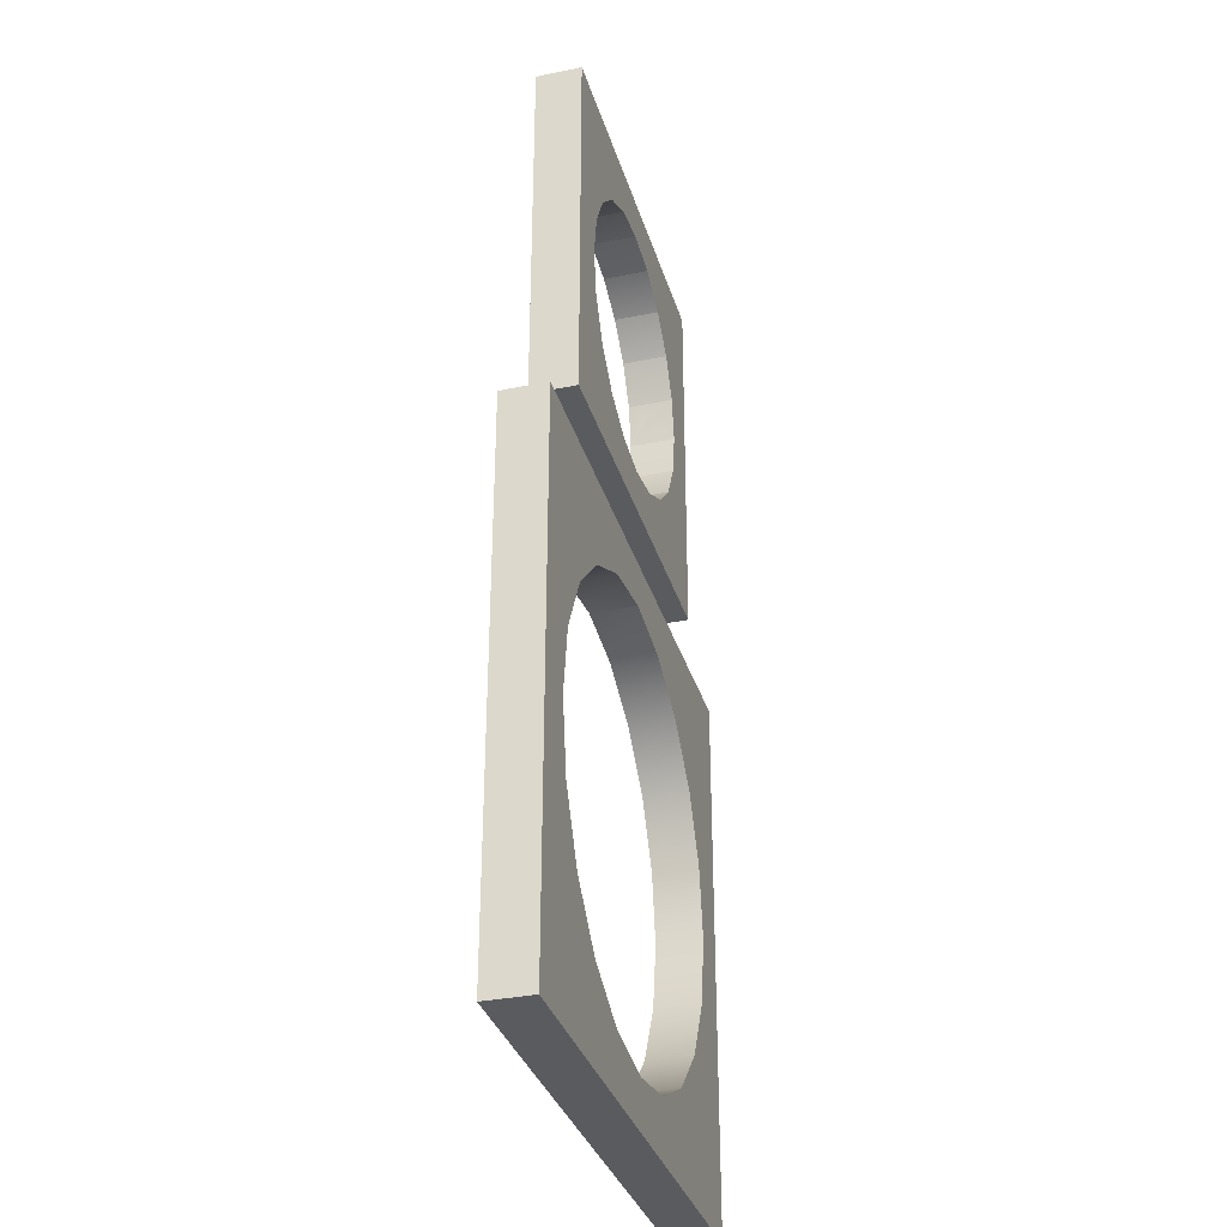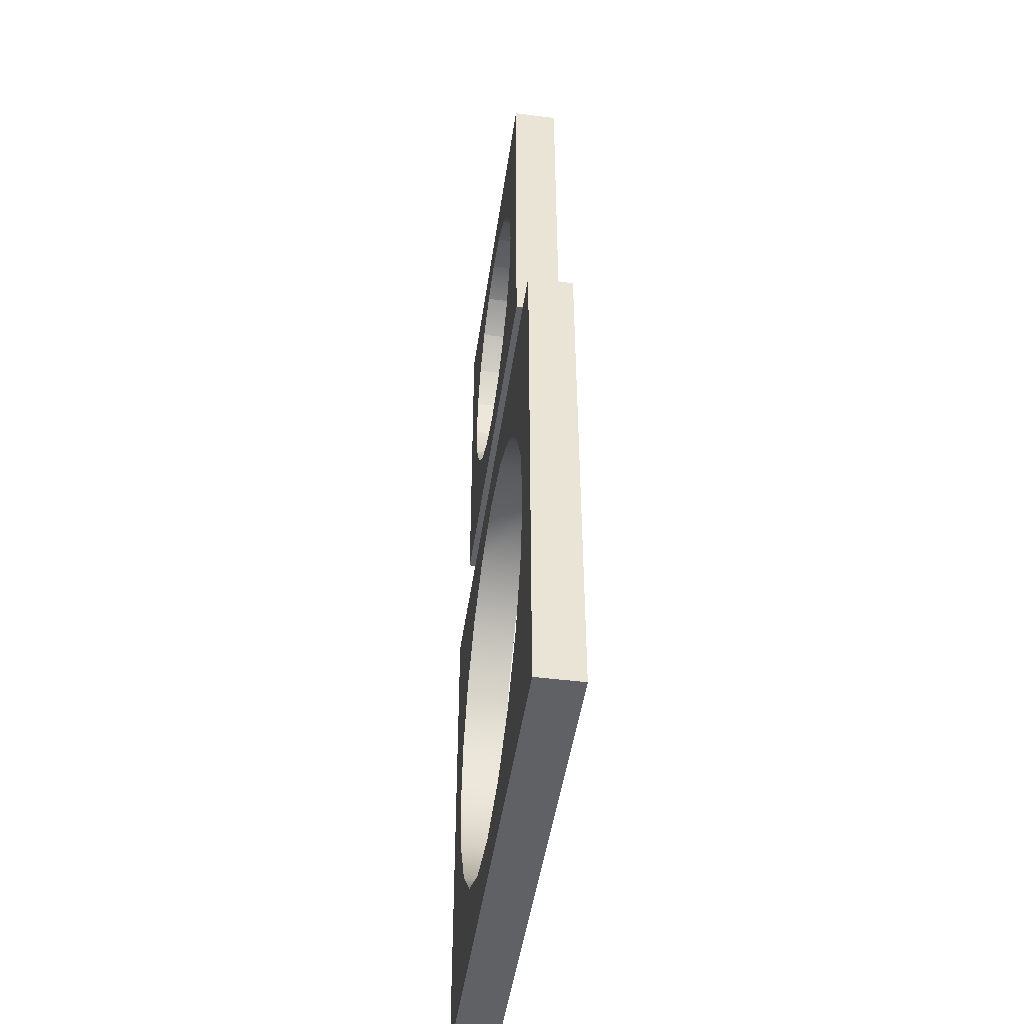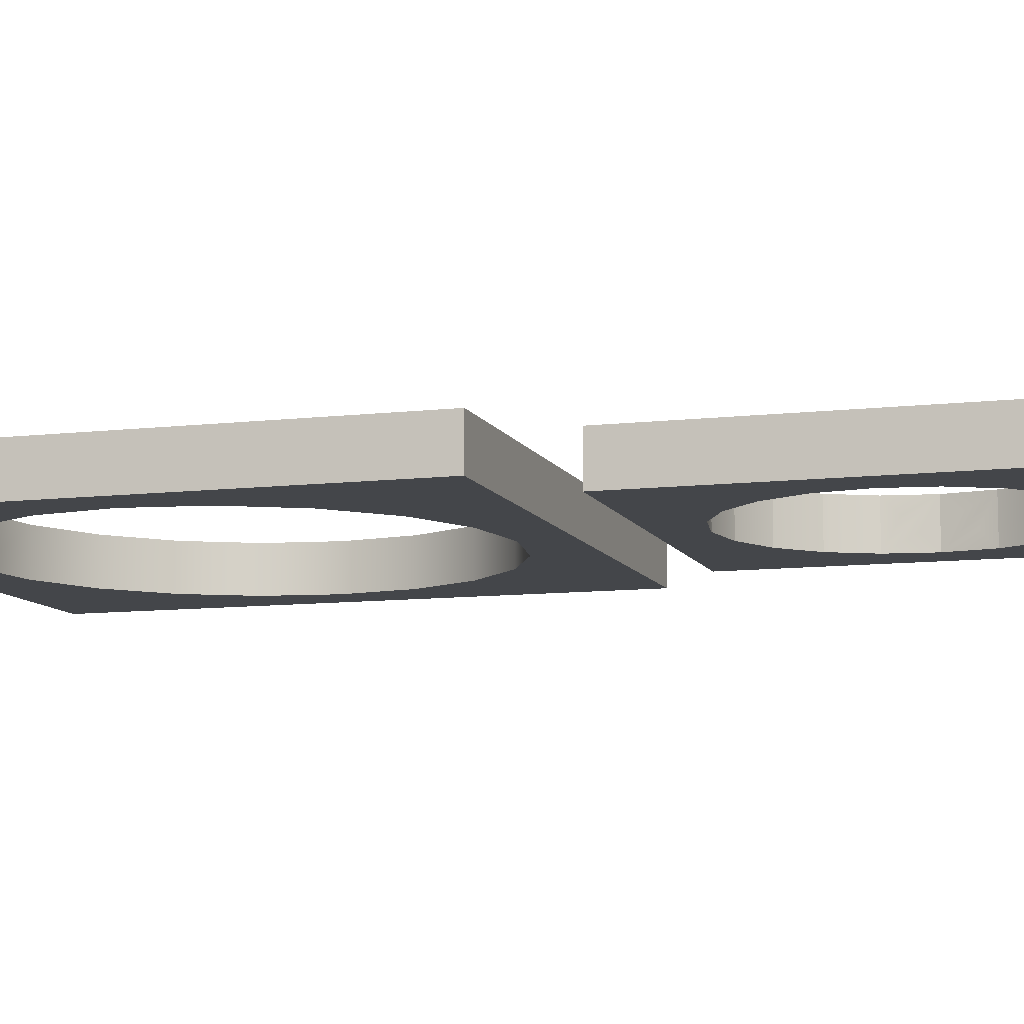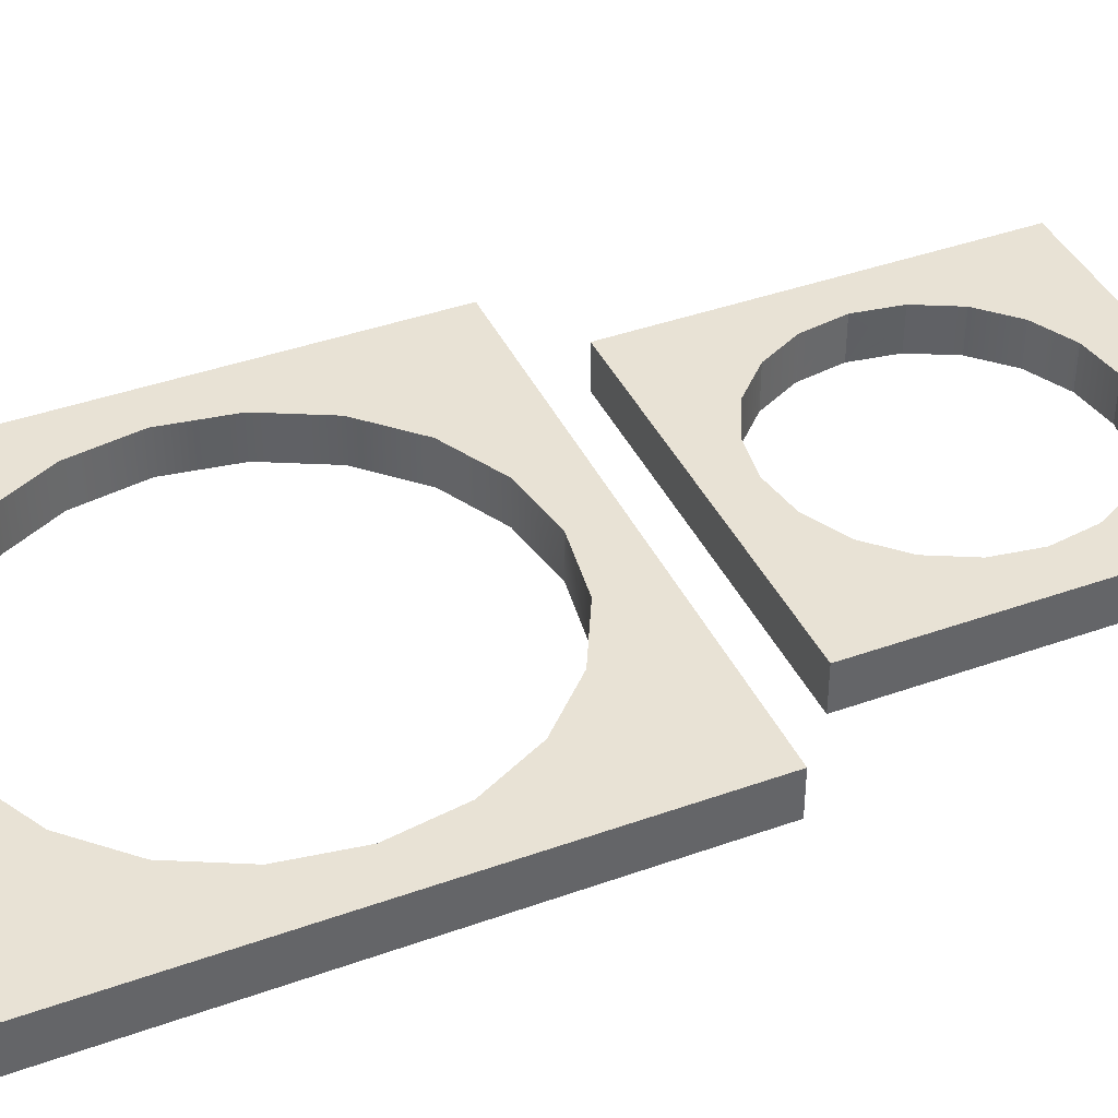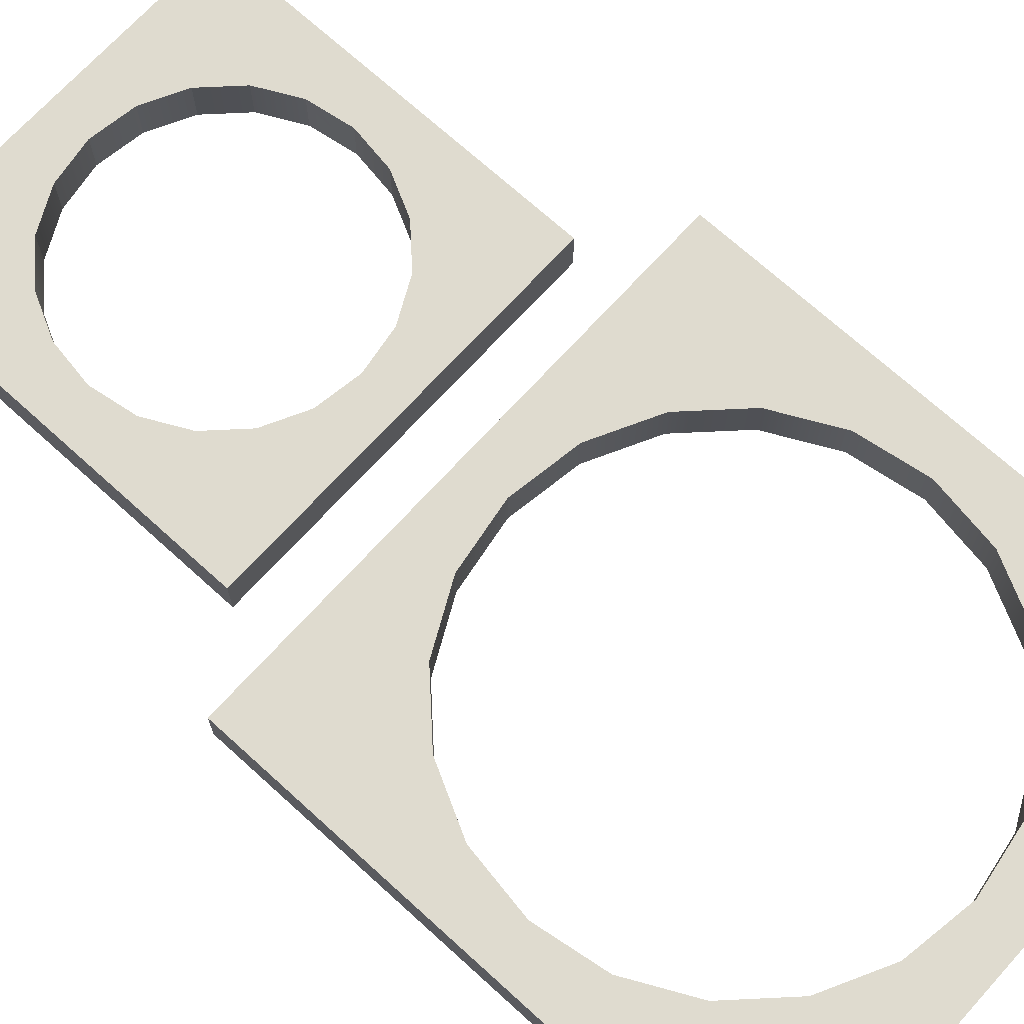
<metadata>
{"format":"obj","ext":"obj","renderer":"f3d","projection":"perspective","resolution":1024,"background":"white","views":[{"elev":-33.3,"azim":105.7,"up":"+Z"},{"elev":-47.4,"azim":81.8,"up":"+Z"},{"elev":-9.7,"azim":-72.8,"up":"+Y"},{"elev":40.6,"azim":-113.7,"up":"+Y"},{"elev":70.5,"azim":132.3,"up":"+Y"}]}
</metadata>
<code>
g default
v 28.59 -1.851 103.5
v 28.59 -1.851 104.3
v 28.59 -1.649 104.3
v 28.59 -1.649 103.5
v 29.44 -1.649 103.5
v 29.44 -1.851 103.5
v 29.44 -1.851 103.7
v 29.24 -1.851 103.7
v 29.06 -1.851 103.8
v 28.91 -1.851 103.9
v 28.82 -1.851 104.1
v 28.79 -1.851 104.3
v 28.79 -1.851 104.3
v 28.59 -1.649 104.3
v 28.79 -1.649 104.3
v 28.79 -1.649 104.3
v 28.82 -1.649 104.1
v 28.91 -1.649 103.9
v 29.06 -1.649 103.8
v 29.24 -1.649 103.7
v 29.44 -1.649 103.7
v 30.29 -1.649 103.5
v 30.29 -1.851 103.5
v 28.82 -1.851 104.5
v 28.91 -1.851 104.7
v 29.06 -1.851 104.8
v 29.24 -1.851 104.9
v 29.44 -1.851 105
v 29.44 -1.851 105.2
v 28.59 -1.851 105.2
v 30.29 -1.851 104.3
v 30.09 -1.851 104.3
v 30.09 -1.851 104.3
v 30.06 -1.851 104.1
v 29.97 -1.851 103.9
v 29.82 -1.851 103.8
v 29.64 -1.851 103.7
v 28.59 -1.649 105.2
v 29.44 -1.649 105.2
v 29.44 -1.649 105
v 29.24 -1.649 104.9
v 29.06 -1.649 104.8
v 28.91 -1.649 104.7
v 28.82 -1.649 104.5
v 29.64 -1.649 103.7
v 29.82 -1.649 103.8
v 29.97 -1.649 103.9
v 30.06 -1.649 104.1
v 30.09 -1.649 104.3
v 30.29 -1.649 104.3
v 30.29 -1.649 104.3
v 29.64 -1.851 104.9
v 29.82 -1.851 104.8
v 29.97 -1.851 104.7
v 30.06 -1.851 104.5
v 30.29 -1.851 105.2
v 30.29 -1.649 104.3
v 30.09 -1.649 104.3
v 30.06 -1.649 104.5
v 29.97 -1.649 104.7
v 29.82 -1.649 104.8
v 29.64 -1.649 104.9
v 30.29 -1.649 105.2
v 30.29 -1.649 104.3
v 28.59 -1.75 103.9
v 29.01 -1.75 103.5
v 29.87 -1.75 103.5
v 28.59 -1.75 104.8
v 29.01 -1.75 105.2
v 28.87 -1.75 104.6
v 29.87 -1.75 105.2
v 30.29 -1.75 104.8
v 30.01 -1.75 104
v 29.89 -1.75 103.9
v 29.73 -1.75 103.8
v 29.54 -1.75 103.7
v 30.01 -1.75 104.6
v 29.34 -1.75 103.7
v 29.89 -1.75 104.8
v 29.15 -1.75 103.8
v 29.73 -1.75 104.9
v 28.99 -1.75 103.9
v 29.54 -1.75 105
v 28.87 -1.75 104
v 29.34 -1.75 105
v 28.81 -1.75 104.2
v 29.15 -1.75 104.9
v 28.99 -1.75 104.8
v 28.69 -1.851 104.3
v 29.06 -1.851 103.5
v 29.01 -1.851 103.6
v 28.91 -1.851 103.6
v 28.82 -1.851 103.7
v 28.64 -1.851 103.9
v 28.71 -1.851 103.9
v 28.75 -1.851 103.8
v 28.69 -1.649 104.3
v 28.64 -1.649 103.9
v 28.71 -1.649 103.9
v 28.75 -1.649 103.8
v 28.82 -1.649 103.7
v 29.06 -1.649 103.5
v 29.01 -1.649 103.6
v 28.91 -1.649 103.6
v 30.19 -1.851 104.3
v 29.82 -1.851 103.5
v 29.87 -1.851 103.6
v 29.97 -1.851 103.6
v 30.06 -1.851 103.7
v 30.23 -1.851 103.9
v 30.17 -1.851 103.9
v 30.13 -1.851 103.8
v 29.06 -1.649 105.1
v 29.01 -1.649 105.1
v 28.91 -1.649 105
v 28.82 -1.649 104.9
v 28.69 -1.649 104.3
v 28.65 -1.649 104.7
v 28.71 -1.649 104.8
v 28.75 -1.649 104.9
v 28.59 -1.749 104.3
v 30.29 -1.649 104.3
v 30.29 -1.749 104.3
v 28.65 -1.851 104.7
v 28.71 -1.851 104.8
v 28.75 -1.851 104.9
v 28.82 -1.851 104.9
v 29.06 -1.851 105.1
v 29.01 -1.851 105.1
v 28.91 -1.851 105
v 29.82 -1.649 103.5
v 29.87 -1.649 103.6
v 29.97 -1.649 103.6
v 30.06 -1.649 103.7
v 30.23 -1.649 103.9
v 30.17 -1.649 103.9
v 30.13 -1.649 103.8
v 30.23 -1.851 104.7
v 30.17 -1.851 104.8
v 30.13 -1.851 104.9
v 30.06 -1.851 104.9
v 29.82 -1.851 105.1
v 29.87 -1.851 105.1
v 29.97 -1.851 105
v 30.29 -1.705 103.9
v 30.29 -1.795 103.9
v 30.29 -1.75 103.9
v 30.09 -1.751 104.3
v 30.07 -1.779 104.5
v 30.08 -1.72 104.4
v 30.09 -1.749 104.3
v 30.08 -1.78 104.3
v 30.07 -1.721 104.2
v 28.79 -1.751 104.3
v 28.79 -1.749 104.3
v 28.8 -1.72 104.4
v 28.81 -1.779 104.5
v 30.19 -1.649 104.3
v 29.82 -1.649 105.1
v 29.87 -1.649 105.1
v 29.97 -1.649 105
v 30.06 -1.649 104.9
v 30.15 -1.649 104.4
v 30.13 -1.649 104.9
v 30.23 -1.649 104.7
v 30.18 -1.649 104.4
v 30.29 -1.649 104.3
g polySurface44
f 4 65 3
f 6 66 5
f 6 67 23
f 14 68 38
f 30 69 38
f 25 70 43
f 39 71 63
f 56 72 63
f 35 73 47
f 36 74 46
f 37 75 45
f 21 76 45
f 55 77 59
f 8 78 20
f 54 79 60
f 9 80 19
f 53 81 61
f 10 82 18
f 52 83 62
f 11 84 17
f 28 85 40
f 12 86 16
f 27 87 41
f 26 88 42
f 89 13 2
f 89 2 12
f 89 12 13
f 90 6 7
f 90 7 1
f 90 1 6
f 91 7 8
f 91 8 1
f 91 1 7
f 92 8 9
f 92 9 1
f 92 1 8
f 93 9 10
f 93 10 1
f 93 1 9
f 94 2 1
f 94 1 12
f 94 12 2
f 95 12 1
f 95 1 11
f 95 11 12
f 96 1 10
f 96 10 11
f 96 11 1
f 97 15 16
f 97 16 3
f 97 3 15
f 98 3 16
f 98 16 4
f 98 4 3
f 99 16 17
f 99 17 4
f 99 4 16
f 100 17 18
f 100 18 4
f 100 4 17
f 101 18 19
f 101 19 4
f 101 4 18
f 102 5 4
f 102 4 21
f 102 21 5
f 103 21 4
f 103 4 20
f 103 20 21
f 104 19 20
f 104 20 4
f 104 4 19
f 105 32 33
f 105 33 31
f 105 31 32
f 106 6 23
f 106 23 7
f 106 7 6
f 107 7 23
f 107 23 37
f 107 37 7
f 108 37 23
f 108 23 36
f 108 36 37
f 109 36 23
f 109 23 35
f 109 35 36
f 110 31 33
f 110 33 23
f 110 23 31
f 111 33 34
f 111 34 23
f 111 23 33
f 112 23 34
f 112 34 35
f 112 35 23
f 113 39 40
f 113 40 38
f 113 38 39
f 114 40 41
f 114 41 38
f 114 38 40
f 115 41 42
f 115 42 38
f 115 38 41
f 116 42 43
f 116 43 38
f 116 38 42
f 117 3 14
f 117 14 15
f 117 15 3
f 118 14 38
f 118 38 15
f 118 15 14
f 119 15 38
f 119 38 44
f 119 44 15
f 120 38 43
f 120 43 44
f 120 44 38
f 121 2 14
f 121 14 3
f 121 3 2
f 122 50 57
f 122 57 51
f 122 51 50
f 123 31 51
f 123 51 64
f 123 64 31
f 124 2 13
f 124 13 30
f 124 30 2
f 125 13 24
f 125 24 30
f 125 30 13
f 126 24 25
f 126 25 30
f 126 30 24
f 127 25 26
f 127 26 30
f 127 30 25
f 128 29 30
f 128 30 28
f 128 28 29
f 129 28 30
f 129 30 27
f 129 27 28
f 130 26 27
f 130 27 30
f 130 30 26
f 131 5 21
f 131 21 22
f 131 22 5
f 132 21 45
f 132 45 22
f 132 22 21
f 133 45 46
f 133 46 22
f 133 22 45
f 134 46 47
f 134 47 22
f 134 22 46
f 135 50 22
f 135 22 49
f 135 49 50
f 136 49 22
f 136 22 48
f 136 48 49
f 137 47 48
f 137 48 22
f 137 22 47
f 138 31 56
f 138 56 32
f 138 32 31
f 139 32 56
f 139 56 55
f 139 55 32
f 140 55 56
f 140 56 54
f 140 54 55
f 141 54 56
f 141 56 53
f 141 53 54
f 142 29 28
f 142 28 56
f 142 56 29
f 143 28 52
f 143 52 56
f 143 56 28
f 144 52 53
f 144 53 56
f 144 56 52
f 145 22 50
f 145 50 23
f 145 23 22
f 146 31 23
f 146 23 51
f 146 51 31
f 147 50 51
f 147 51 23
f 147 23 50
f 148 33 32
f 148 32 58
f 148 58 33
f 149 55 59
f 149 59 32
f 149 32 55
f 150 32 59
f 150 59 58
f 150 58 32
f 151 58 49
f 151 49 33
f 151 33 58
f 152 33 49
f 152 49 34
f 152 34 33
f 153 49 48
f 153 48 34
f 153 34 49
f 154 12 16
f 154 16 13
f 154 13 12
f 155 16 15
f 155 15 13
f 155 13 16
f 156 15 44
f 156 44 13
f 156 13 15
f 157 44 24
f 157 24 13
f 157 13 44
f 158 49 58
f 158 58 50
f 158 50 49
f 159 39 63
f 159 63 40
f 159 40 39
f 160 40 63
f 160 63 62
f 160 62 40
f 161 62 63
f 161 63 61
f 161 61 62
f 162 61 63
f 162 63 60
f 162 60 61
f 163 58 59
f 163 59 50
f 163 50 58
f 164 60 63
f 164 63 59
f 164 59 60
f 165 63 64
f 165 64 59
f 165 59 63
f 166 59 64
f 166 64 50
f 166 50 59
f 167 51 57
f 167 57 50
f 167 50 51
f 1 2 65
f 65 2 3
f 1 65 4
f 1 4 66
f 66 4 5
f 1 66 6
f 5 22 67
f 67 22 23
f 5 67 6
f 2 30 68
f 68 30 38
f 2 68 14
f 29 39 69
f 69 39 38
f 29 69 30
f 24 44 70
f 70 44 43
f 24 70 25
f 29 56 71
f 71 56 63
f 29 71 39
f 31 64 72
f 72 64 63
f 31 72 56
f 34 48 73
f 73 48 47
f 34 73 35
f 35 47 74
f 74 47 46
f 35 74 36
f 36 46 75
f 75 46 45
f 36 75 37
f 7 37 76
f 76 37 45
f 7 76 21
f 54 60 77
f 77 60 59
f 54 77 55
f 7 21 78
f 78 21 20
f 7 78 8
f 53 61 79
f 79 61 60
f 53 79 54
f 8 20 80
f 80 20 19
f 8 80 9
f 52 62 81
f 81 62 61
f 52 81 53
f 9 19 82
f 82 19 18
f 9 82 10
f 28 40 83
f 83 40 62
f 28 83 52
f 10 18 84
f 84 18 17
f 10 84 11
f 27 41 85
f 85 41 40
f 27 85 28
f 11 17 86
f 86 17 16
f 11 86 12
f 26 42 87
f 87 42 41
f 26 87 27
f 25 43 88
f 88 43 42
f 25 88 26
g default
v 28.23 -1.851 100.8
v 28.23 -1.851 102
v 28.23 -1.649 102
v 28.23 -1.649 100.8
v 29.39 -1.649 100.8
v 29.44 -1.649 100.8
v 29.44 -1.851 100.8
v 29.44 -1.851 101
v 29.13 -1.851 101.1
v 28.85 -1.851 101.2
v 28.63 -1.851 101.4
v 28.49 -1.851 101.7
v 28.44 -1.851 102
v 28.23 -1.851 103.2
v 28.23 -1.649 103.2
v 28.44 -1.649 102
v 28.49 -1.649 101.7
v 28.63 -1.649 101.4
v 28.85 -1.649 101.2
v 29.13 -1.649 101.1
v 29.4 -1.649 101
v 29.44 -1.649 101
v 29.75 -1.649 101.1
v 30.03 -1.649 101.2
v 30.25 -1.649 101.4
v 30.39 -1.649 101.7
v 30.44 -1.649 102
v 30.65 -1.649 102
v 30.65 -1.649 100.8
v 30.65 -1.851 100.8
v 28.49 -1.851 102.3
v 28.63 -1.851 102.6
v 28.85 -1.851 102.8
v 29.13 -1.851 103
v 29.44 -1.851 103
v 29.44 -1.851 103.2
v 30.65 -1.851 102
v 30.44 -1.851 102
v 30.39 -1.851 101.7
v 30.25 -1.851 101.4
v 30.03 -1.851 101.2
v 29.75 -1.851 101.1
v 29.44 -1.649 103.2
v 29.44 -1.649 103
v 29.13 -1.649 103
v 28.85 -1.649 102.8
v 28.63 -1.649 102.6
v 28.49 -1.649 102.3
v 30.39 -1.649 102.3
v 30.25 -1.649 102.6
v 30.03 -1.649 102.8
v 29.75 -1.649 103
v 29.44 -1.649 103
v 30.65 -1.649 103.2
v 29.75 -1.851 103
v 30.03 -1.851 102.8
v 30.25 -1.851 102.6
v 30.39 -1.851 102.3
v 30.65 -1.851 103.2
g polySurface45
f 168 169 170 171
f 169 181 182 170
f 173 196 197 174
f 181 203 210 182
f 195 204 197 196
f 203 226 221 210
f 195 221 226 204
f 192 207 206 193
f 191 208 207 192
f 193 206 205 194
f 190 209 208 191
f 194 205 225 216
f 175 209 190 189
f 216 225 224 217
f 217 224 223 218
f 176 187 186 177
f 218 223 222 219
f 177 186 185 178
f 202 220 219 222
f 178 185 184 179
f 179 184 183 180
f 200 213 212 201
f 180 183 215 198
f 199 214 213 200
f 198 215 214 199
f 168 171 174
f 173 174 172
f 171 172 174
f 189 188 175
f 175 188 176
f 188 187 176
f 220 202 211
f 202 201 211
f 201 212 211
f 174 175 168
f 175 176 168
f 176 177 168
f 177 178 168
f 169 168 180
f 180 168 179
f 168 178 179
f 170 183 171
f 183 184 171
f 184 185 171
f 185 186 171
f 172 171 188
f 188 171 187
f 186 187 171
f 169 180 181
f 180 198 181
f 198 199 181
f 199 200 181
f 203 181 202
f 202 181 201
f 200 201 181
f 174 197 175
f 175 197 209
f 209 197 208
f 208 197 207
f 204 205 197
f 205 206 197
f 197 206 207
f 170 182 183
f 183 182 215
f 215 182 214
f 214 182 213
f 210 211 182
f 211 212 182
f 182 212 213
f 204 226 205
f 205 226 225
f 225 226 224
f 224 226 223
f 203 202 226
f 202 222 226
f 222 223 226
f 188 189 172
f 172 189 173
f 195 196 194
f 194 196 193
f 193 196 192
f 192 196 191
f 173 189 196
f 189 190 196
f 190 191 196
f 211 210 220
f 210 221 220
f 220 221 219
f 219 221 218
f 218 221 217
f 195 194 221
f 194 216 221
f 216 217 221

</code>
